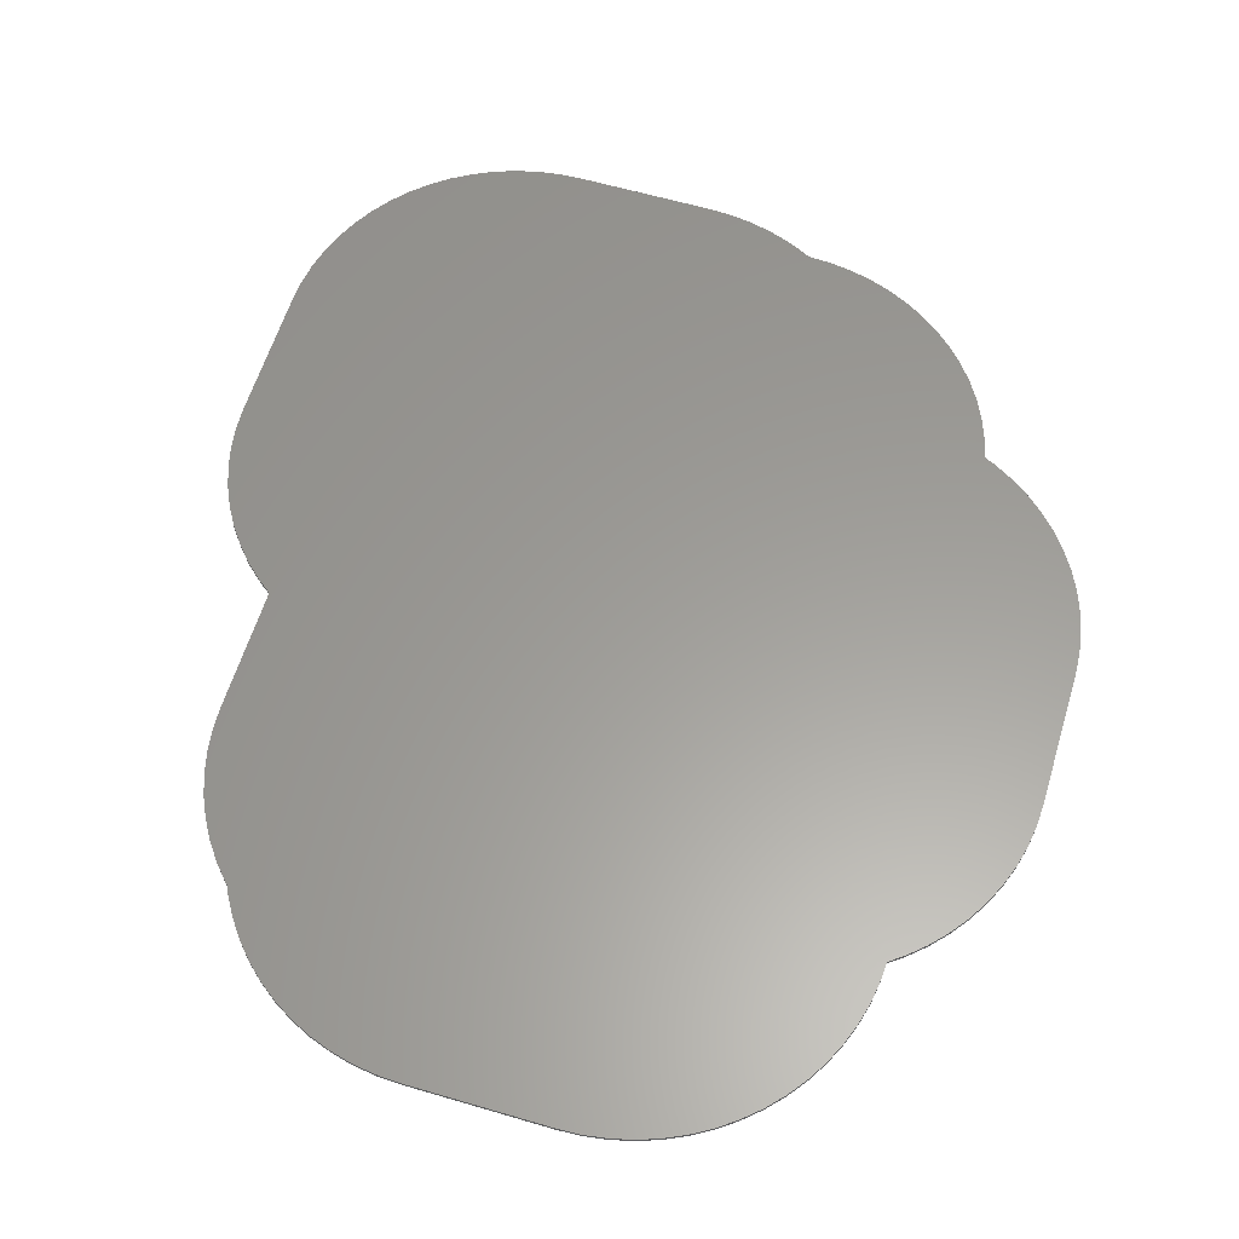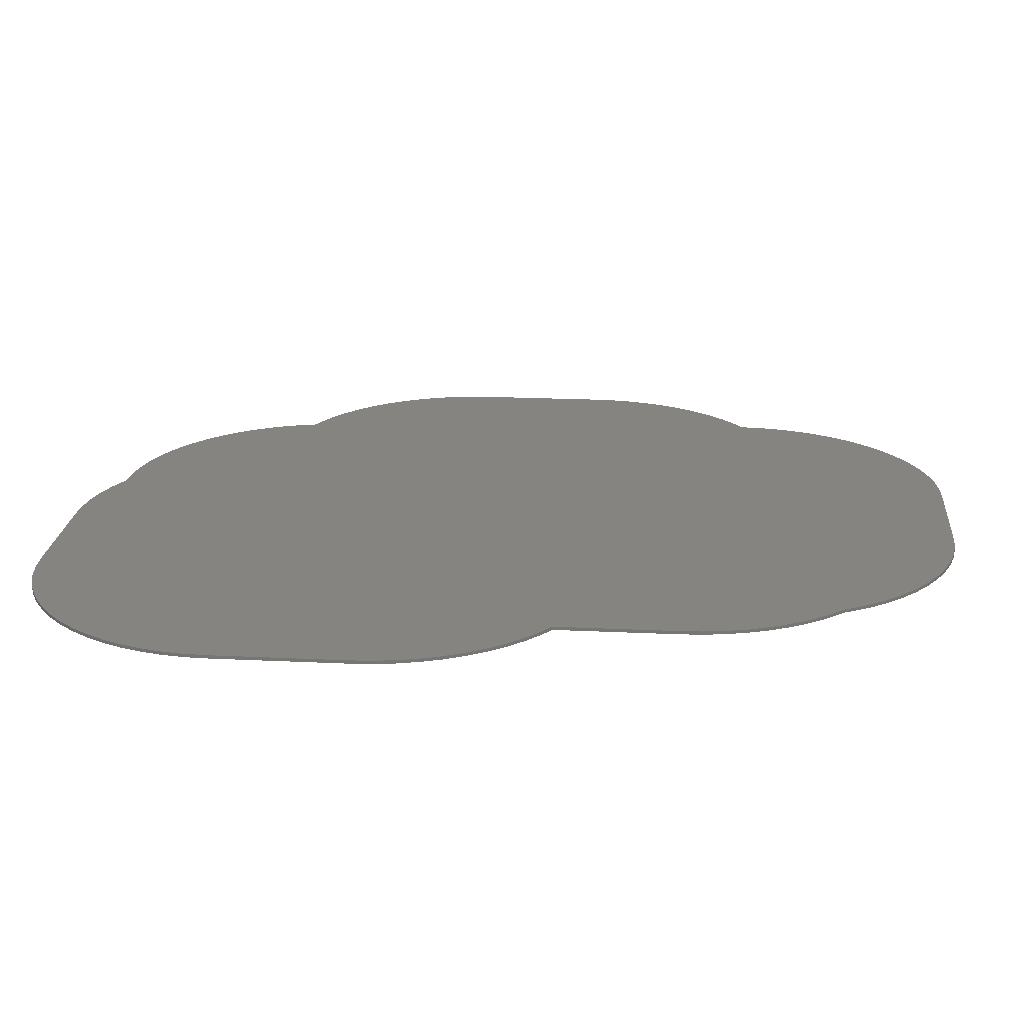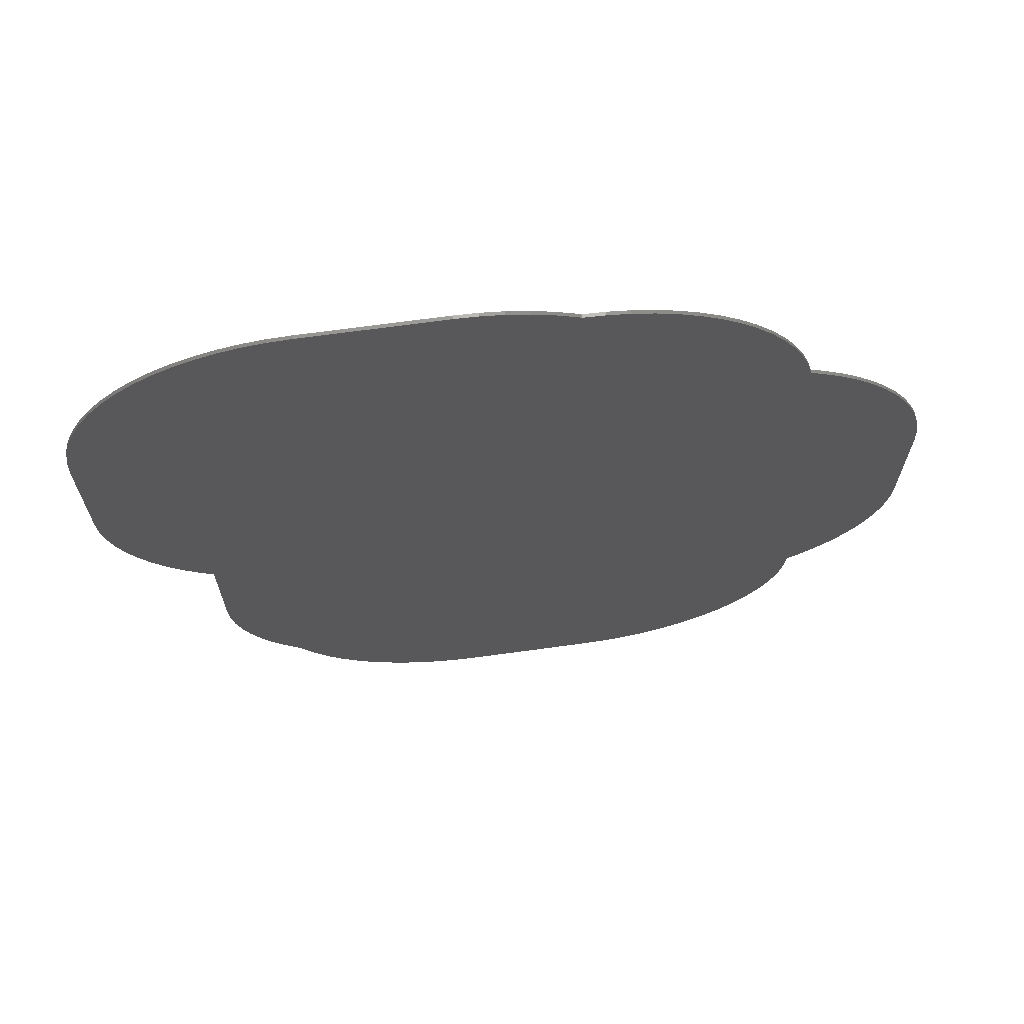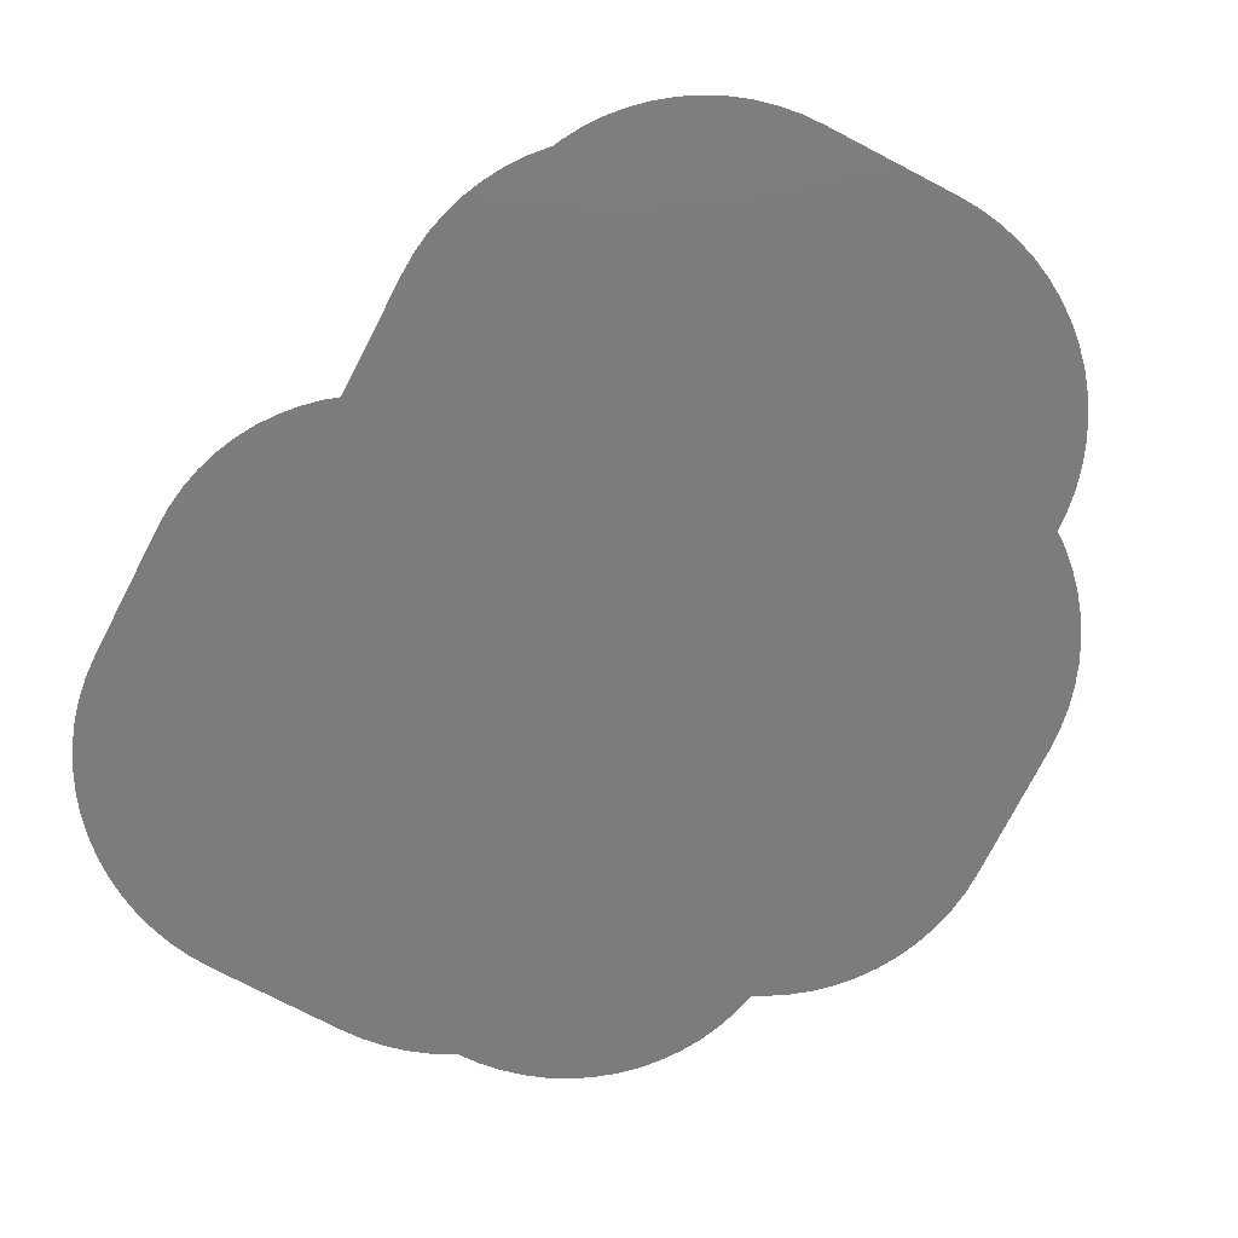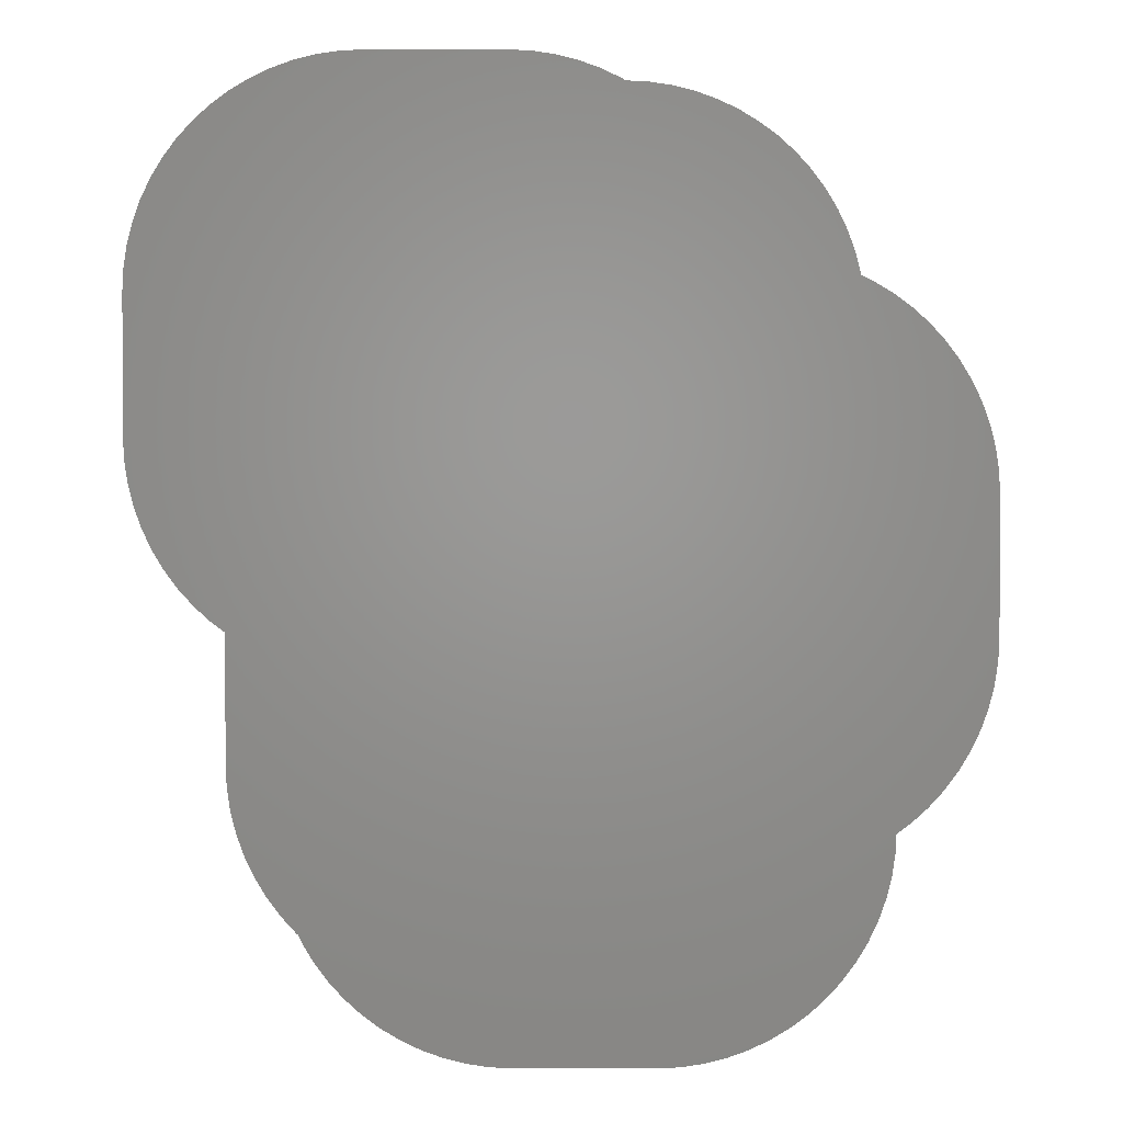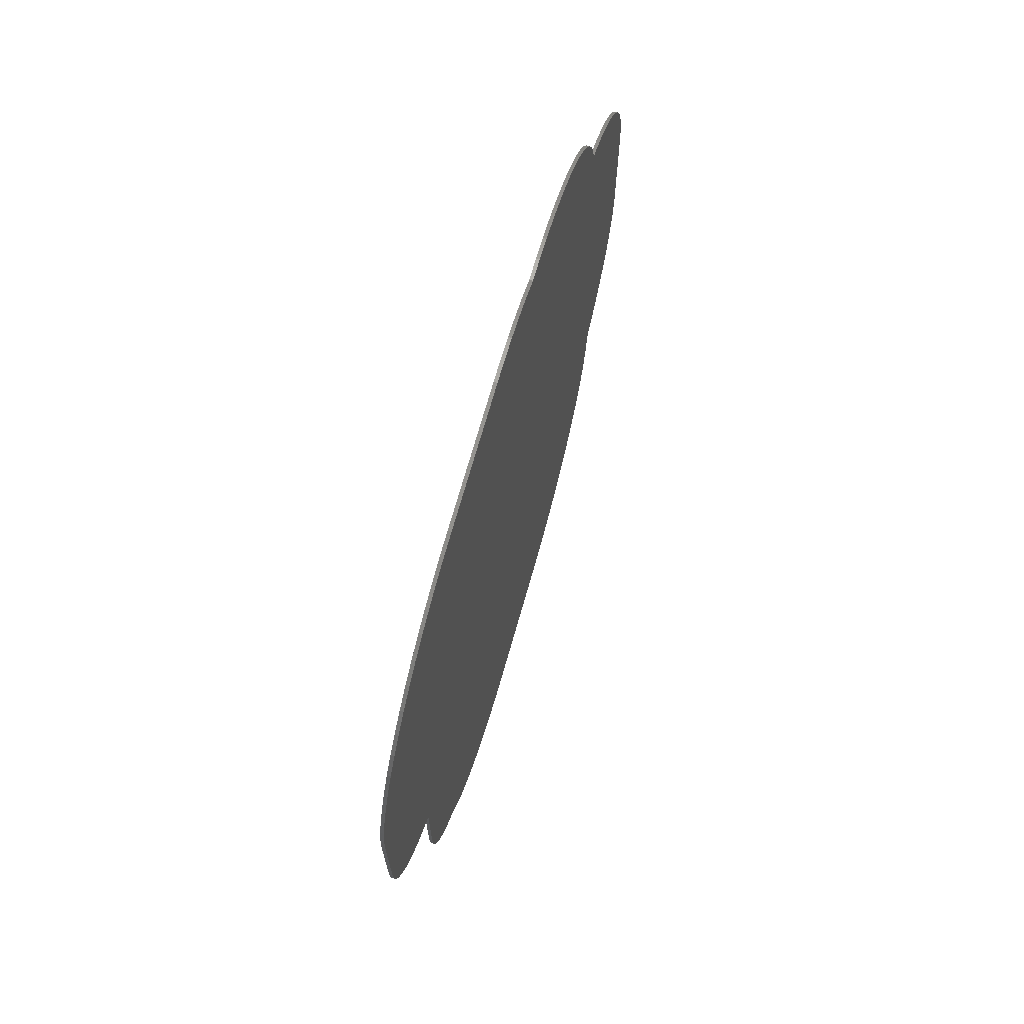
<metadata>
{"format":"stl","ext":"stl","renderer":"f3d","projection":"perspective","resolution":1024,"background":"white","views":[{"elev":60.3,"azim":16.8,"up":"+Z"},{"elev":20.6,"azim":-85.0,"up":"+Z"},{"elev":69.2,"azim":-7.8,"up":"+Y"},{"elev":-76.2,"azim":-27.4,"up":"+Z"},{"elev":1.5,"azim":0.1,"up":"+Y"},{"elev":71.3,"azim":-74.1,"up":"+Y"}]}
</metadata>
<code>
# stl→obj: 220 verts, 436 faces
v -17.51 -10.36 0
v -17.56 -9.383 0
v -17.56 -3.887 0
v -17.13 -12.29 0
v -17.37 -11.33 0
v -16.38 -14.1 0
v -16.8 -13.21 0
v -15.29 -15.73 0
v -15.87 -14.94 0
v -14.55 -16.52 0
v -14.63 -16.45 0
v -13.91 -17.67 0
v -14.41 -16.83 0
v -12.66 -19.18 0
v -13.32 -18.46 0
v -11.15 -20.43 0
v -11.94 -19.84 0
v -9.418 -21.35 0
v -10.31 -20.93 0
v -7.542 -21.92 0
v -8.494 -21.68 0
v -5.591 -22.11 0
v -6.571 -22.06 0
v 1.389 -22.06 0
v 0.4089 -22.11 0
v 3.312 -21.68 0
v 2.36 -21.92 0
v 5.123 -20.93 0
v 4.236 -21.35 0
v 6.753 -19.84 0
v 5.965 -20.43 0
v 8.139 -18.46 0
v 7.48 -19.18 0
v 9.228 -16.83 0
v 8.724 -17.67 0
v 9.978 -15.01 0
v 9.648 -15.94 0
v 10.36 -13.09 0
v 10.22 -14.06 0
v 11.72 -11.18 0
v 11 -11.84 0
v 10.4 -12.29 0
v 12.97 -9.669 0
v 12.38 -10.46 0
v 13.89 -7.94 0
v 13.47 -8.827 0
v 14.46 -6.064 0
v 14.22 -7.016 0
v 14.65 -4.113 0
v 14.6 -5.093 0
v 14.6 2.867 0
v 14.65 1.887 0
v 14.22 4.79 0
v 14.46 3.838 0
v 13.47 6.601 0
v 13.89 5.714 0
v 12.38 8.231 0
v 12.97 7.443 0
v 11 9.617 0
v 11.72 8.958 0
v 9.367 10.71 0
v 10.21 10.2 0
v 8.295 12.81 0
v 8.626 11.89 0
v 8.862 10.94 0
v 7.371 14.54 0
v 7.875 13.7 0
v 6.127 16.06 0
v 6.786 15.33 0
v 4.612 17.3 0
v 5.4 16.71 0
v 2.883 18.22 0
v 3.77 17.8 0
v 1.007 18.79 0
v 1.959 18.55 0
v -0.901 18.98 0
v 0.03641 18.94 0
v -1.949 19.5 0
v -1.062 19.08 0
v -3.825 20.07 0
v -2.873 19.83 0
v -5.776 20.26 0
v -4.796 20.21 0
v -12.76 20.21 0
v -11.78 20.26 0
v -14.68 19.83 0
v -13.73 20.07 0
v -16.49 19.08 0
v -15.6 19.5 0
v -18.12 17.99 0
v -17.33 18.57 0
v -19.51 16.6 0
v -18.85 17.33 0
v -20.6 14.97 0
v -20.09 15.82 0
v -21.35 13.16 0
v -21.01 14.09 0
v -21.73 11.24 0
v -21.58 12.21 0
v -21.78 4.26 0
v -21.78 10.26 0
v -21.58 2.309 0
v -21.73 3.28 0
v -21.01 0.4331 0
v -21.35 1.357 0
v -20.09 -1.296 0
v -20.6 -0.454 0
v -18.85 -2.811 0
v -19.51 -2.084 0
v -18.12 -3.47 0
v -17.56 -3.887 0.15
v -17.56 -9.383 0.15
v -17.51 -10.36 0.15
v -17.37 -11.33 0.15
v -17.13 -12.29 0.15
v -16.8 -13.21 0.15
v -16.38 -14.1 0.15
v -15.87 -14.94 0.15
v -15.29 -15.73 0.15
v -14.63 -16.45 0.15
v -14.55 -16.52 0.15
v -14.41 -16.83 0.15
v -13.91 -17.67 0.15
v -13.32 -18.46 0.15
v -12.66 -19.18 0.15
v -11.94 -19.84 0.15
v -11.15 -20.43 0.15
v -10.31 -20.93 0.15
v -9.418 -21.35 0.15
v -8.494 -21.68 0.15
v -7.542 -21.92 0.15
v -6.571 -22.06 0.15
v -5.591 -22.11 0.15
v 0.4089 -22.11 0.15
v 1.389 -22.06 0.15
v 2.36 -21.92 0.15
v 3.312 -21.68 0.15
v 4.236 -21.35 0.15
v 5.123 -20.93 0.15
v 5.965 -20.43 0.15
v 6.753 -19.84 0.15
v 7.48 -19.18 0.15
v 8.139 -18.46 0.15
v 8.724 -17.67 0.15
v 9.228 -16.83 0.15
v 9.648 -15.94 0.15
v 9.978 -15.01 0.15
v 10.22 -14.06 0.15
v 10.36 -13.09 0.15
v 10.4 -12.29 0.15
v 11 -11.84 0.15
v 11.72 -11.18 0.15
v 12.38 -10.46 0.15
v 12.97 -9.669 0.15
v 13.47 -8.827 0.15
v 13.89 -7.94 0.15
v 14.22 -7.016 0.15
v 14.46 -6.064 0.15
v 14.6 -5.093 0.15
v 14.65 -4.113 0.15
v 14.65 1.887 0.15
v 14.6 2.867 0.15
v 14.46 3.838 0.15
v 14.22 4.79 0.15
v 13.89 5.714 0.15
v 13.47 6.601 0.15
v 12.97 7.443 0.15
v 12.38 8.231 0.15
v 11.72 8.958 0.15
v 11 9.617 0.15
v 10.21 10.2 0.15
v 9.367 10.71 0.15
v 8.862 10.94 0.15
v 8.626 11.89 0.15
v 8.295 12.81 0.15
v 7.875 13.7 0.15
v 7.371 14.54 0.15
v 6.786 15.33 0.15
v 6.127 16.06 0.15
v 5.4 16.71 0.15
v 4.612 17.3 0.15
v 3.77 17.8 0.15
v 2.883 18.22 0.15
v 1.959 18.55 0.15
v 1.007 18.79 0.15
v 0.03641 18.94 0.15
v -0.901 18.98 0.15
v -1.062 19.08 0.15
v -1.949 19.5 0.15
v -2.873 19.83 0.15
v -3.825 20.07 0.15
v -4.796 20.21 0.15
v -5.776 20.26 0.15
v -11.78 20.26 0.15
v -12.76 20.21 0.15
v -13.73 20.07 0.15
v -14.68 19.83 0.15
v -15.6 19.5 0.15
v -16.49 19.08 0.15
v -17.33 18.57 0.15
v -18.12 17.99 0.15
v -18.85 17.33 0.15
v -19.51 16.6 0.15
v -20.09 15.82 0.15
v -20.6 14.97 0.15
v -21.01 14.09 0.15
v -21.35 13.16 0.15
v -21.58 12.21 0.15
v -21.73 11.24 0.15
v -21.78 10.26 0.15
v -21.78 4.26 0.15
v -21.73 3.28 0.15
v -21.58 2.309 0.15
v -21.35 1.357 0.15
v -21.01 0.4331 0.15
v -20.6 -0.454 0.15
v -20.09 -1.296 0.15
v -19.51 -2.084 0.15
v -18.85 -2.811 0.15
v -18.12 -3.47 0.15
f 1 2 3
f 4 5 1
f 6 7 4
f 8 9 6
f 10 11 8
f 12 13 10
f 14 15 12
f 16 17 14
f 18 19 16
f 20 21 18
f 22 23 20
f 24 25 22
f 26 27 24
f 28 29 26
f 30 31 28
f 32 33 30
f 34 35 32
f 36 37 34
f 38 39 36
f 40 41 42
f 43 44 40
f 45 46 43
f 47 48 45
f 49 50 47
f 51 52 49
f 53 54 51
f 55 56 53
f 57 58 55
f 59 60 57
f 61 62 59
f 63 64 65
f 66 67 63
f 68 69 66
f 70 71 68
f 72 73 70
f 74 75 72
f 76 77 74
f 78 79 76
f 80 81 78
f 82 83 80
f 84 85 82
f 86 87 84
f 88 89 86
f 90 91 88
f 92 93 90
f 94 95 92
f 96 97 94
f 98 99 96
f 100 101 98
f 102 103 100
f 104 105 102
f 106 107 104
f 108 109 106
f 3 110 108
f 4 1 3
f 8 6 4
f 14 12 10
f 18 16 14
f 22 20 18
f 26 24 22
f 30 28 26
f 34 32 30
f 38 36 34
f 43 40 42
f 47 45 43
f 51 49 47
f 55 53 51
f 59 57 55
f 65 61 59
f 66 63 65
f 70 68 66
f 74 72 70
f 80 78 76
f 84 82 80
f 88 86 84
f 92 90 88
f 96 94 92
f 100 98 96
f 104 102 100
f 108 106 104
f 8 4 3
f 18 14 10
f 26 22 18
f 34 30 26
f 42 38 34
f 47 43 42
f 55 51 47
f 65 59 55
f 70 66 65
f 76 74 70
f 84 80 76
f 92 88 84
f 100 96 92
f 108 104 100
f 10 8 3
f 26 18 10
f 42 34 26
f 55 47 42
f 76 70 65
f 92 84 76
f 108 100 92
f 26 10 3
f 55 42 26
f 76 65 55
f 108 92 76
f 55 26 3
f 108 76 55
f 55 3 108
f 111 112 113
f 113 114 115
f 115 116 117
f 117 118 119
f 119 120 121
f 121 122 123
f 123 124 125
f 125 126 127
f 127 128 129
f 129 130 131
f 131 132 133
f 133 134 135
f 135 136 137
f 137 138 139
f 139 140 141
f 141 142 143
f 143 144 145
f 145 146 147
f 147 148 149
f 150 151 152
f 152 153 154
f 154 155 156
f 156 157 158
f 158 159 160
f 160 161 162
f 162 163 164
f 164 165 166
f 166 167 168
f 168 169 170
f 170 171 172
f 173 174 175
f 175 176 177
f 177 178 179
f 179 180 181
f 181 182 183
f 183 184 185
f 185 186 187
f 187 188 189
f 189 190 191
f 191 192 193
f 193 194 195
f 195 196 197
f 197 198 199
f 199 200 201
f 201 202 203
f 203 204 205
f 205 206 207
f 207 208 209
f 209 210 211
f 211 212 213
f 213 214 215
f 215 216 217
f 217 218 219
f 219 220 111
f 111 113 115
f 115 117 119
f 121 123 125
f 125 127 129
f 129 131 133
f 133 135 137
f 137 139 141
f 141 143 145
f 145 147 149
f 150 152 154
f 154 156 158
f 158 160 162
f 162 164 166
f 166 168 170
f 170 172 173
f 173 175 177
f 177 179 181
f 181 183 185
f 187 189 191
f 191 193 195
f 195 197 199
f 199 201 203
f 203 205 207
f 207 209 211
f 211 213 215
f 215 217 219
f 111 115 119
f 121 125 129
f 129 133 137
f 137 141 145
f 145 149 150
f 150 154 158
f 158 162 166
f 166 170 173
f 173 177 181
f 181 185 187
f 187 191 195
f 195 199 203
f 203 207 211
f 211 215 219
f 111 119 121
f 121 129 137
f 137 145 150
f 150 158 166
f 173 181 187
f 187 195 203
f 203 211 219
f 111 121 137
f 137 150 166
f 166 173 187
f 187 203 219
f 111 137 166
f 166 187 219
f 219 111 166
f 220 219 110
f 110 219 108
f 219 218 108
f 108 218 109
f 218 217 109
f 109 217 106
f 217 216 106
f 106 216 107
f 216 215 107
f 107 215 104
f 215 214 104
f 104 214 105
f 214 213 105
f 105 213 102
f 213 212 102
f 102 212 103
f 212 211 103
f 103 211 100
f 211 210 100
f 100 210 101
f 210 209 101
f 101 209 98
f 209 208 98
f 98 208 99
f 208 207 99
f 99 207 96
f 207 206 96
f 96 206 97
f 206 205 97
f 97 205 94
f 205 204 94
f 94 204 95
f 204 203 95
f 95 203 92
f 203 202 92
f 92 202 93
f 202 201 93
f 93 201 90
f 201 200 90
f 90 200 91
f 200 199 91
f 91 199 88
f 199 198 88
f 88 198 89
f 198 197 89
f 89 197 86
f 197 196 86
f 86 196 87
f 196 195 87
f 87 195 84
f 195 194 84
f 84 194 85
f 194 193 85
f 85 193 82
f 193 192 82
f 82 192 83
f 192 191 83
f 83 191 80
f 191 190 80
f 80 190 81
f 190 189 81
f 81 189 78
f 189 188 78
f 78 188 79
f 188 187 79
f 79 187 76
f 187 186 76
f 76 186 77
f 186 185 77
f 77 185 74
f 185 184 74
f 74 184 75
f 184 183 75
f 75 183 72
f 183 182 72
f 72 182 73
f 182 181 73
f 73 181 70
f 181 180 70
f 70 180 71
f 180 179 71
f 71 179 68
f 179 178 68
f 68 178 69
f 178 177 69
f 69 177 66
f 177 176 66
f 66 176 67
f 176 175 67
f 67 175 63
f 175 174 63
f 63 174 64
f 174 173 64
f 64 173 65
f 173 172 65
f 65 172 61
f 172 171 61
f 61 171 62
f 171 170 62
f 62 170 59
f 170 169 59
f 59 169 60
f 169 168 60
f 60 168 57
f 168 167 57
f 57 167 58
f 167 166 58
f 58 166 55
f 166 165 55
f 55 165 56
f 165 164 56
f 56 164 53
f 164 163 53
f 53 163 54
f 163 162 54
f 54 162 51
f 162 161 51
f 51 161 52
f 161 160 52
f 52 160 49
f 160 159 49
f 49 159 50
f 159 158 50
f 50 158 47
f 158 157 47
f 47 157 48
f 157 156 48
f 48 156 45
f 156 155 45
f 45 155 46
f 155 154 46
f 46 154 43
f 154 153 43
f 43 153 44
f 153 152 44
f 44 152 40
f 152 151 40
f 40 151 41
f 151 150 41
f 41 150 42
f 150 149 42
f 42 149 38
f 149 148 38
f 38 148 39
f 148 147 39
f 39 147 36
f 147 146 36
f 36 146 37
f 146 145 37
f 37 145 34
f 145 144 34
f 34 144 35
f 144 143 35
f 35 143 32
f 143 142 32
f 32 142 33
f 142 141 33
f 33 141 30
f 141 140 30
f 30 140 31
f 140 139 31
f 31 139 28
f 139 138 28
f 28 138 29
f 138 137 29
f 29 137 26
f 137 136 26
f 26 136 27
f 136 135 27
f 27 135 24
f 135 134 24
f 24 134 25
f 134 133 25
f 25 133 22
f 133 132 22
f 22 132 23
f 132 131 23
f 23 131 20
f 131 130 20
f 20 130 21
f 130 129 21
f 21 129 18
f 129 128 18
f 18 128 19
f 128 127 19
f 19 127 16
f 127 126 16
f 16 126 17
f 126 125 17
f 17 125 14
f 125 124 14
f 14 124 15
f 124 123 15
f 15 123 12
f 123 122 12
f 12 122 13
f 122 121 13
f 13 121 10
f 121 120 10
f 10 120 11
f 120 119 11
f 11 119 8
f 119 118 8
f 8 118 9
f 118 117 9
f 9 117 6
f 117 116 6
f 6 116 7
f 116 115 7
f 7 115 4
f 115 114 4
f 4 114 5
f 114 113 5
f 5 113 1
f 113 112 1
f 1 112 2
f 111 220 3
f 3 220 110
f 112 111 2
f 2 111 3

</code>
